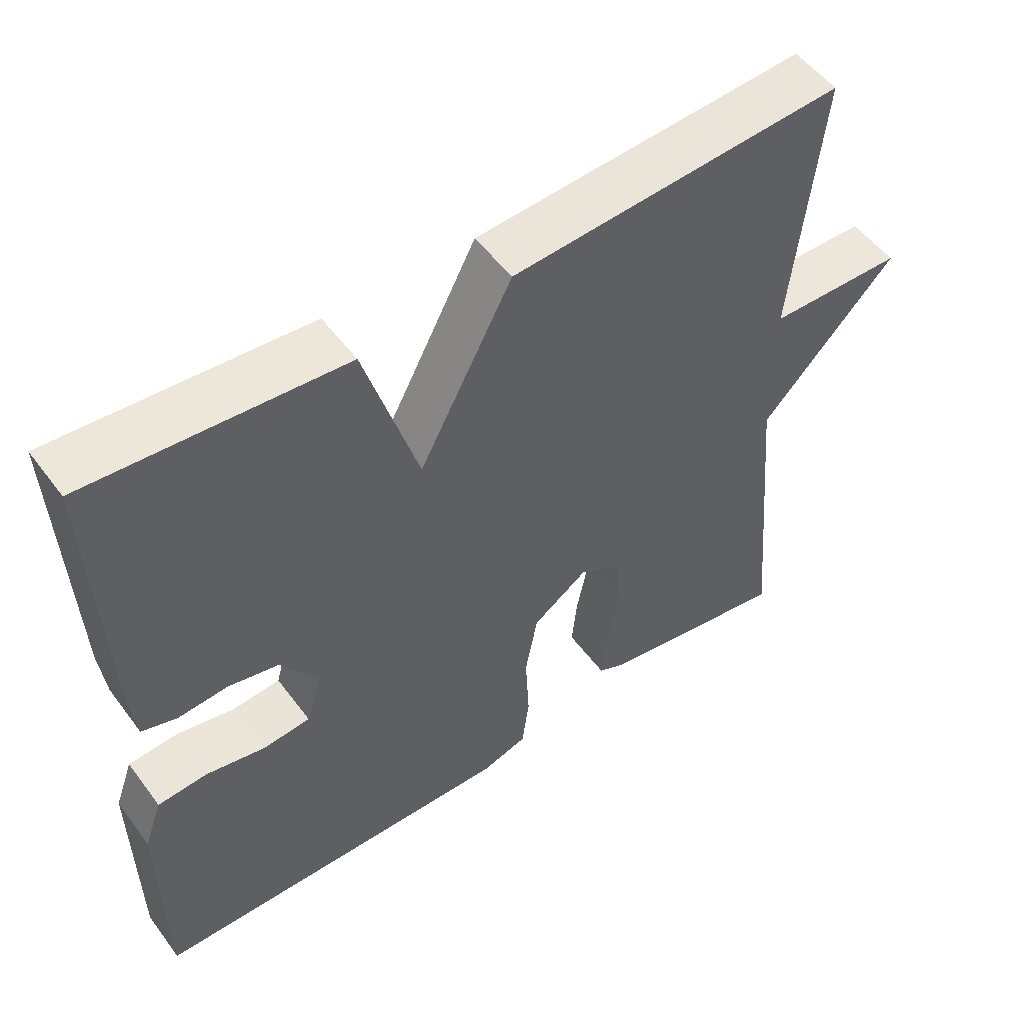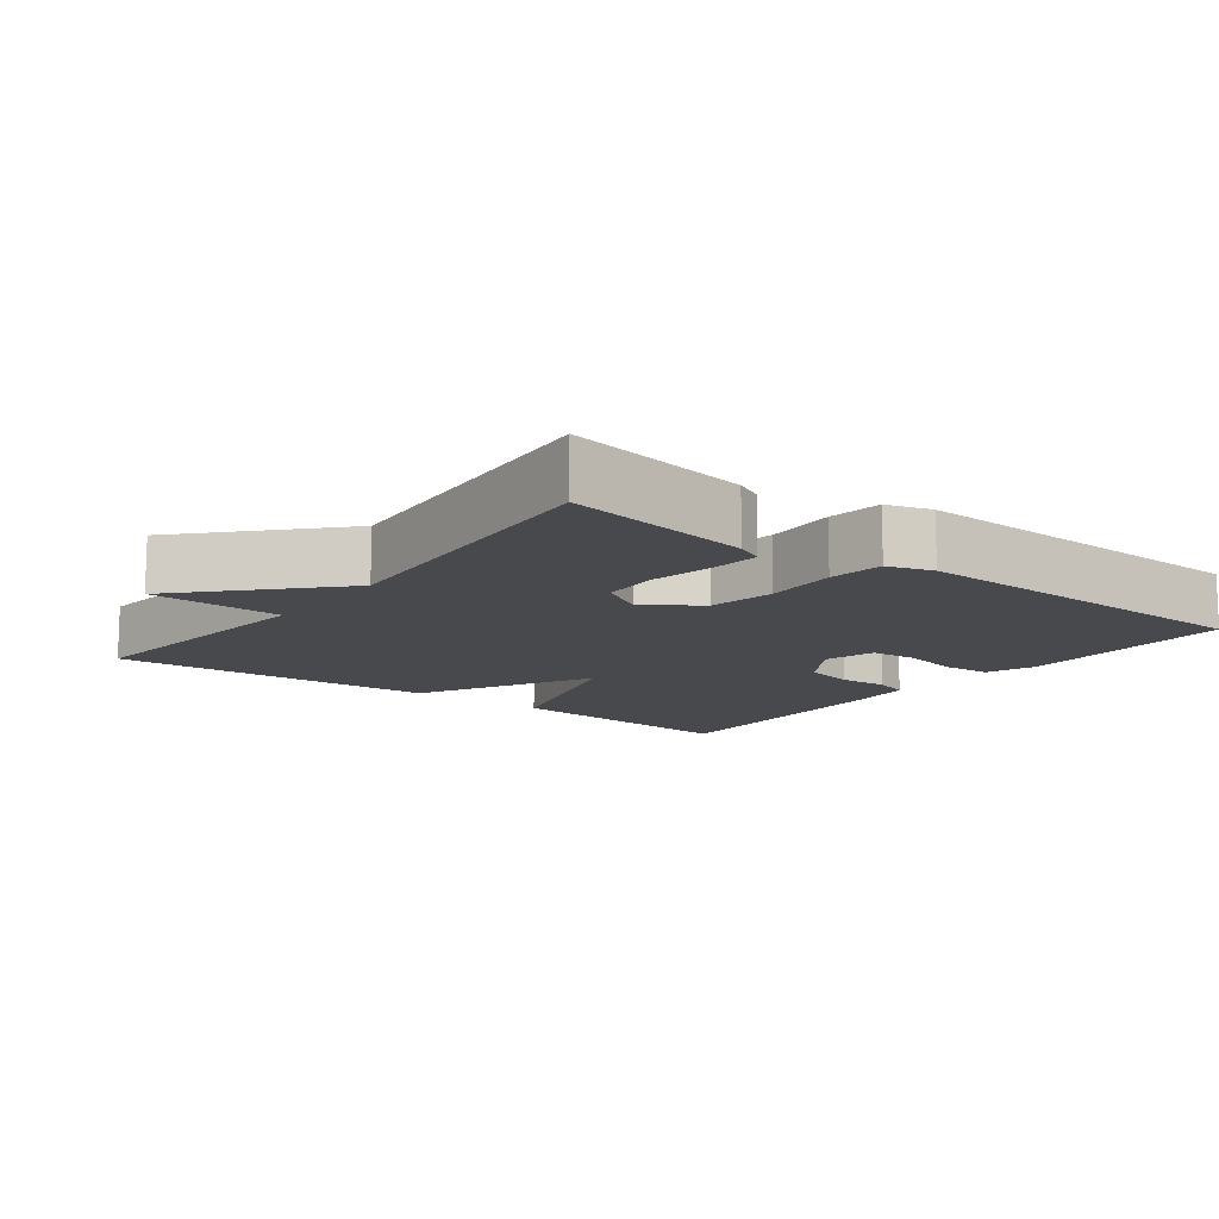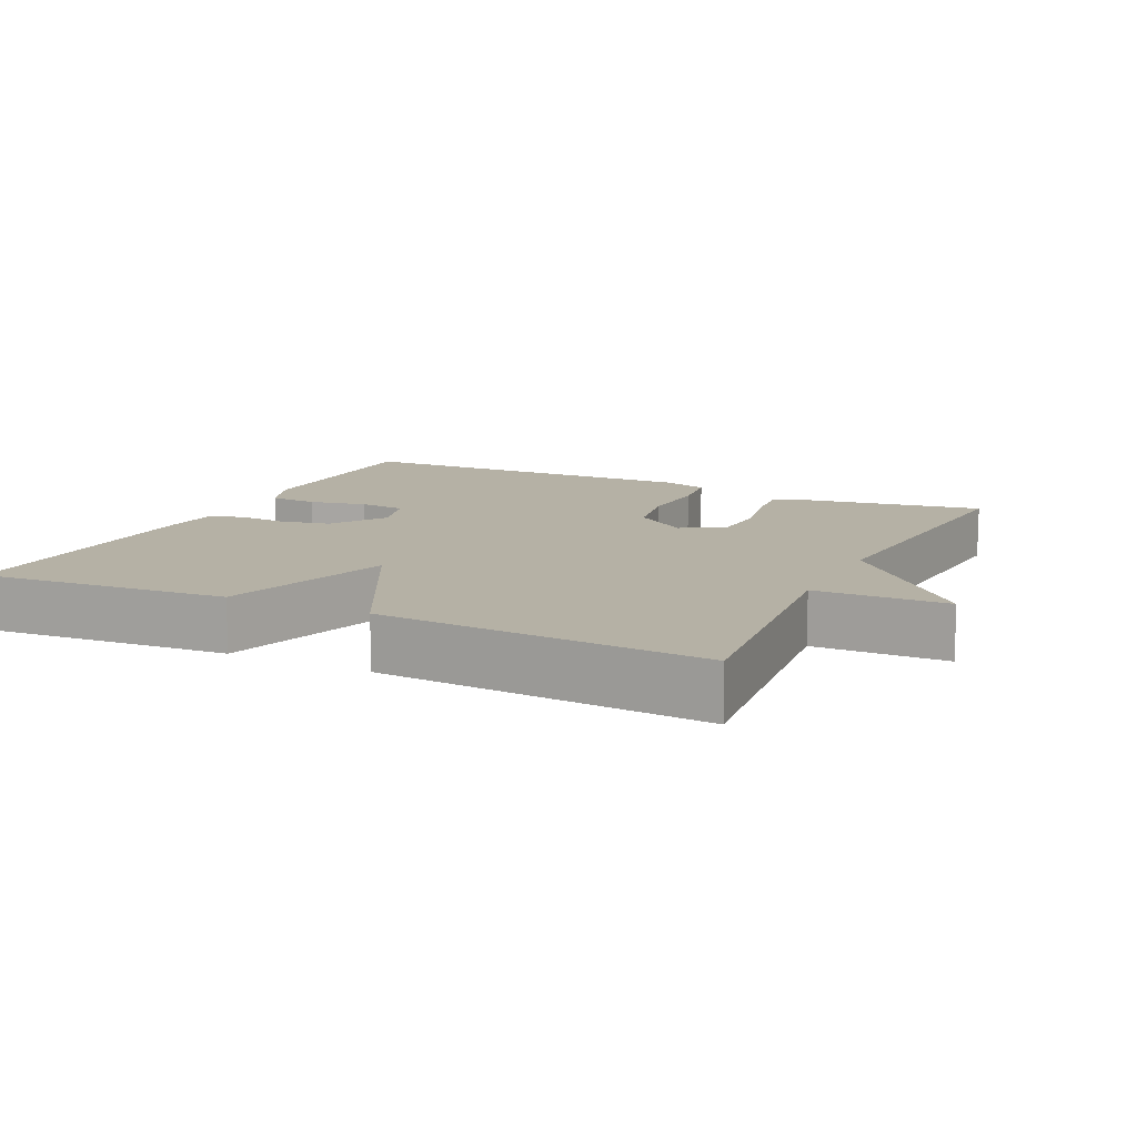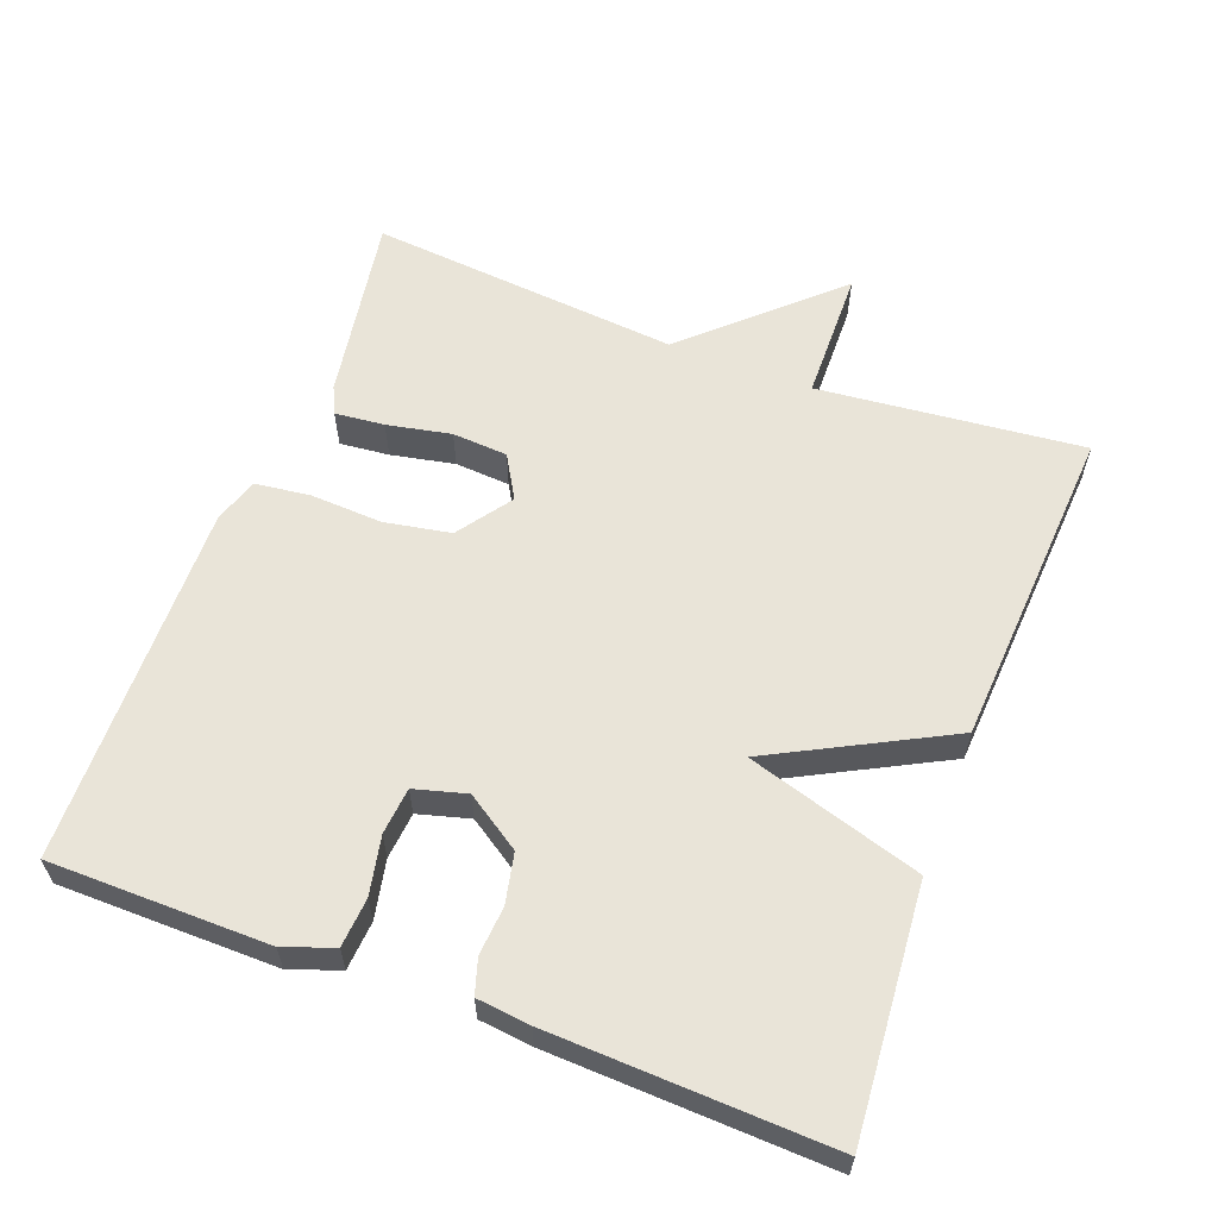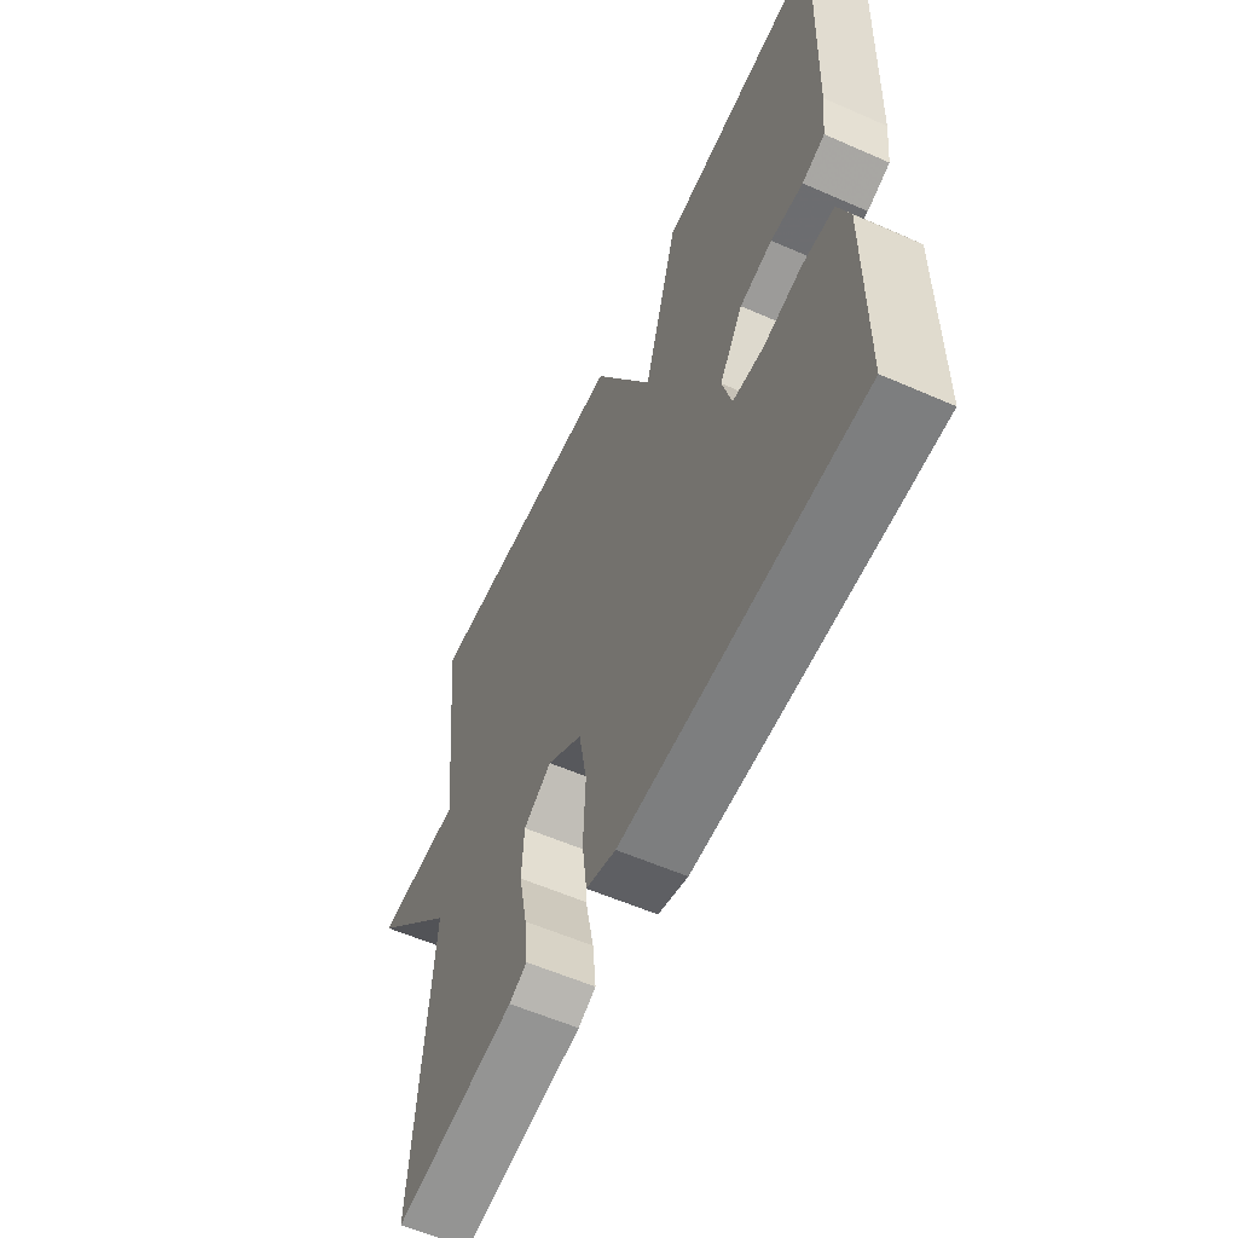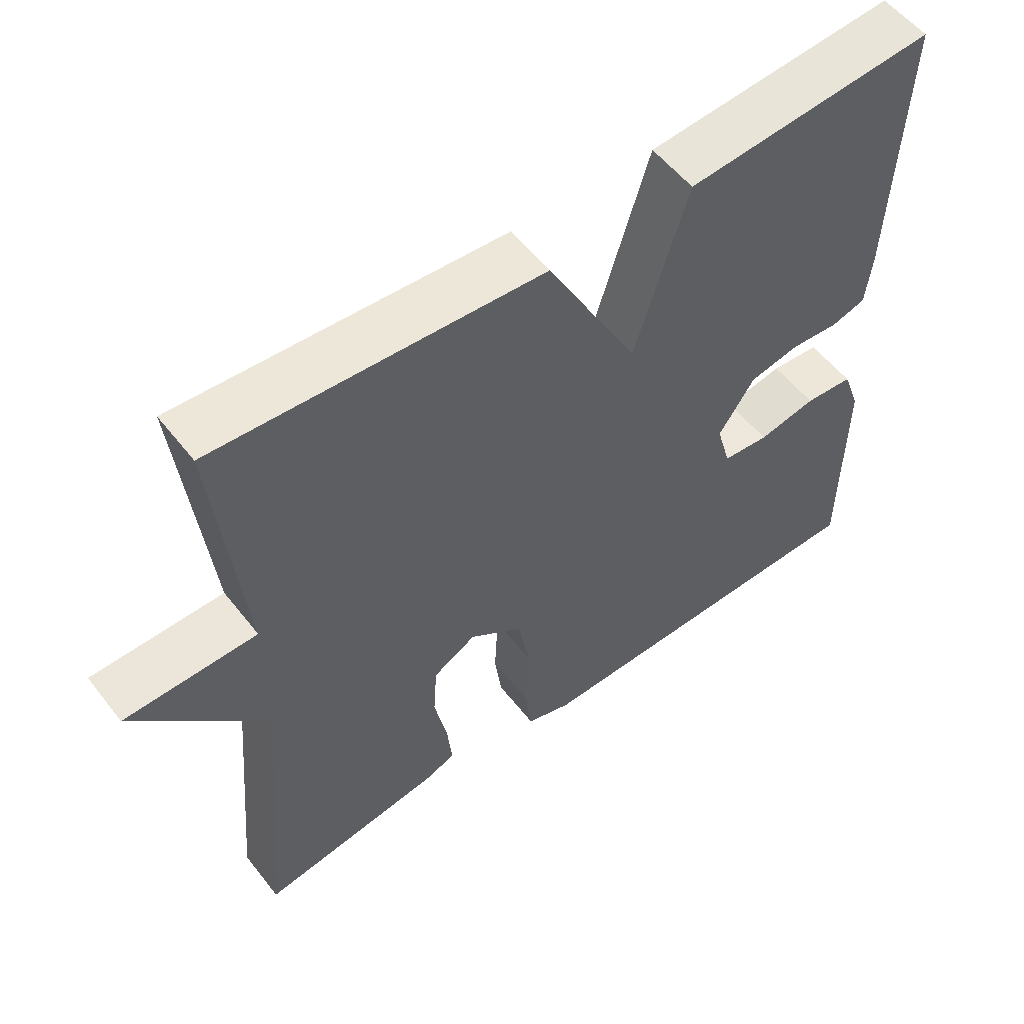
<metadata>
{"format":"obj","ext":"obj","renderer":"f3d","projection":"perspective","resolution":1024,"background":"white","views":[{"elev":52.9,"azim":-35.8,"up":"+Z"},{"elev":-12.4,"azim":142.6,"up":"+Y"},{"elev":11.9,"azim":25.8,"up":"+Y"},{"elev":59.8,"azim":-69.2,"up":"+Y"},{"elev":-58.1,"azim":-114.4,"up":"+Z"},{"elev":55.3,"azim":142.7,"up":"+Z"}]}
</metadata>
<code>
v 0.5 0.07 0.5
v 0.462 0.07 0.132
v 0.646 0.07 0.128
v 0.462 0.07 -0.068
v 0.5 0.07 -0.5
v 0.24 0.07 -0.457
v 0.202 0.07 -0.439
v 0.209 0.07 -0.37
v 0.227 0.07 -0.281
v 0.222 0.07 -0.204
v 0.162 0.07 -0.169
v 0.087 0.07 -0.222
v 0.07 0.07 -0.314
v 0.075 0.07 -0.415
v 0.065 0.07 -0.491
v 0.002 0.07 -0.511
v -0.5 0.07 -0.5
v -0.502 0.07 -0.196
v -0.477 0.07 -0.127
v -0.409 0.07 -0.122
v -0.328 0.07 -0.139
v -0.263 0.07 -0.133
v -0.243 0.07 -0.061
v -0.293 0.07 0.015
v -0.362 0.07 0.03
v -0.43 0.07 0.025
v -0.478 0.07 0.04
v -0.486 0.07 0.114
v -0.5 0.07 0.5
v -0.153 0.07 0.472
v -0.08 0.07 0.23
v 0.047 0.07 0.472
v 0.5 0 0.5
v 0.462 0 0.132
v 0.646 0 0.128
v 0.462 0 -0.068
v 0.5 0 -0.5
v 0.24 0 -0.457
v 0.202 0 -0.439
v 0.209 0 -0.37
v 0.227 0 -0.281
v 0.222 0 -0.204
v 0.162 0 -0.169
v 0.087 0 -0.222
v 0.07 0 -0.314
v 0.075 0 -0.415
v 0.065 0 -0.491
v 0.002 0 -0.511
v -0.5 0 -0.5
v -0.502 0 -0.196
v -0.477 0 -0.127
v -0.409 0 -0.122
v -0.328 0 -0.139
v -0.263 0 -0.133
v -0.243 0 -0.061
v -0.293 0 0.015
v -0.362 0 0.03
v -0.43 0 0.025
v -0.478 0 0.04
v -0.486 0 0.114
v -0.5 0 0.5
v -0.153 0 0.472
v -0.08 0 0.23
v 0.047 0 0.472
f 31 32 1 2
f 29 30 31
f 28 29 31
f 27 28 31
f 26 27 31
f 25 26 31
f 24 25 31 2
f 2 3 4
f 24 2 4
f 23 24 4
f 22 23 4
f 21 22 4
f 19 20 21
f 18 19 21
f 17 18 21
f 16 17 21
f 15 16 21
f 14 15 21
f 13 14 21
f 12 13 21
f 11 12 21
f 11 21 4
f 10 11 4
f 4 5 6
f 10 4 6
f 9 10 6
f 6 7 8 9
f 34 33 64 63
f 63 62 61
f 63 61 60
f 63 60 59
f 63 59 58
f 63 58 57
f 34 63 57 56
f 36 35 34
f 36 34 56
f 36 56 55
f 36 55 54
f 36 54 53
f 53 52 51
f 53 51 50
f 53 50 49
f 53 49 48
f 53 48 47
f 53 47 46
f 53 46 45
f 53 45 44
f 53 44 43
f 36 53 43
f 36 43 42
f 38 37 36
f 38 36 42
f 38 42 41
f 41 40 39 38
f 1 33 34 2
f 2 34 35 3
f 3 35 36 4
f 4 36 37 5
f 5 37 38 6
f 6 38 39 7
f 7 39 40 8
f 8 40 41 9
f 9 41 42 10
f 10 42 43 11
f 11 43 44 12
f 12 44 45 13
f 13 45 46 14
f 14 46 47 15
f 15 47 48 16
f 16 48 49 17
f 17 49 50 18
f 18 50 51 19
f 19 51 52 20
f 20 52 53 21
f 21 53 54 22
f 22 54 55 23
f 23 55 56 24
f 24 56 57 25
f 25 57 58 26
f 26 58 59 27
f 27 59 60 28
f 28 60 61 29
f 29 61 62 30
f 30 62 63 31
f 31 63 64 32
f 32 64 33 1

</code>
